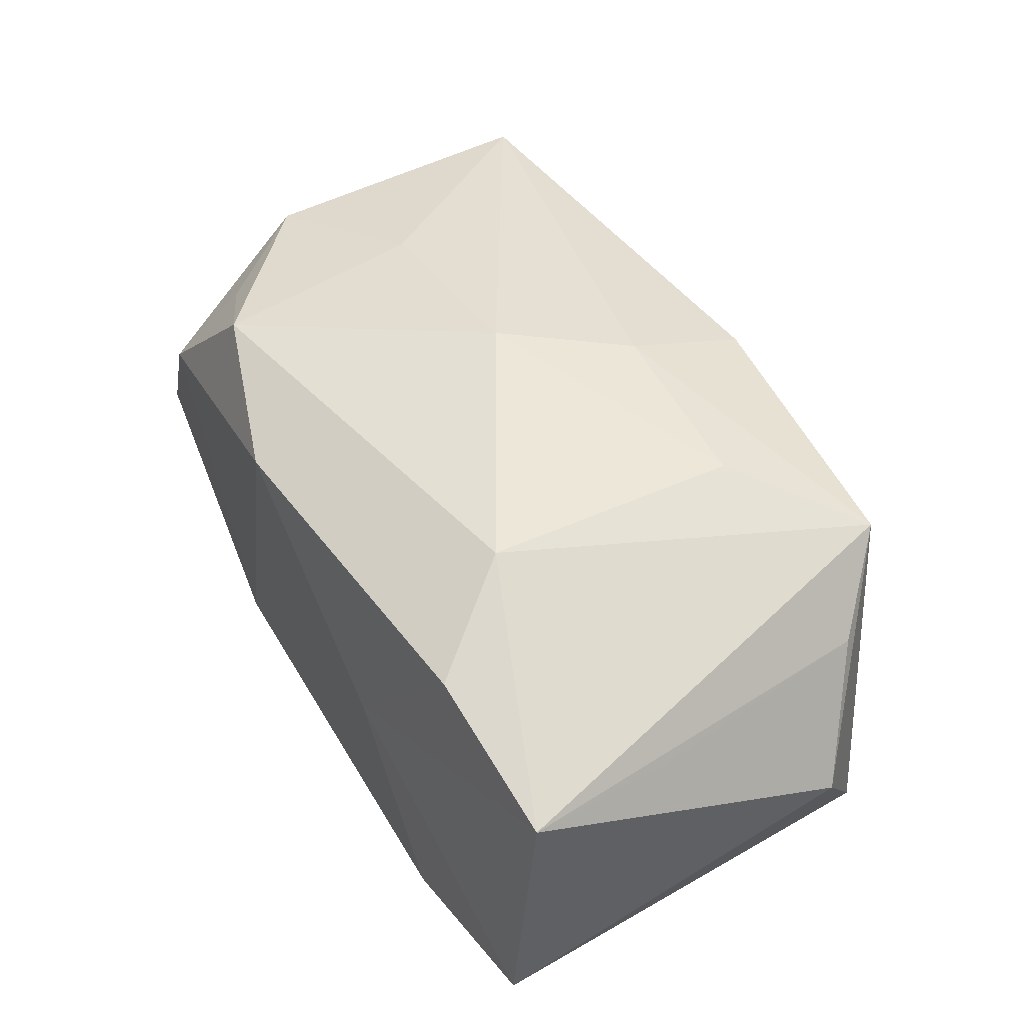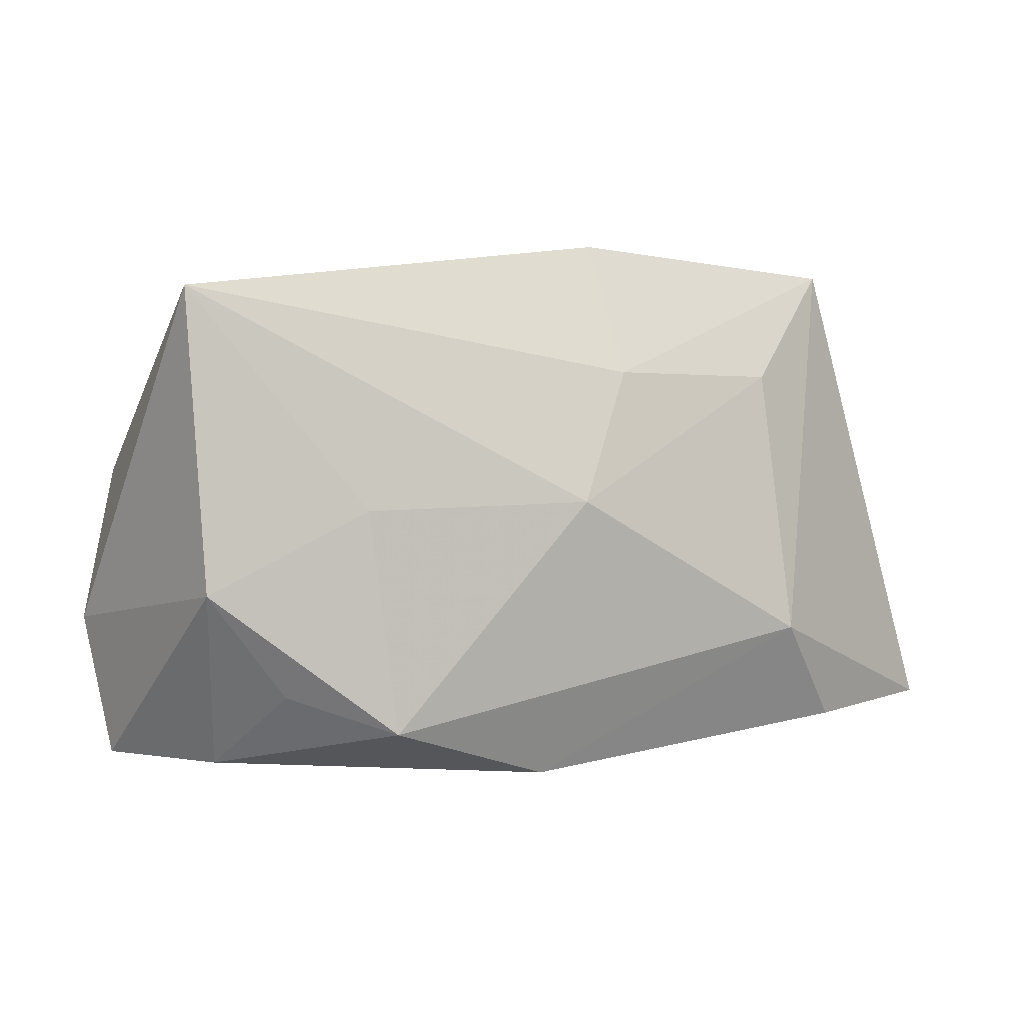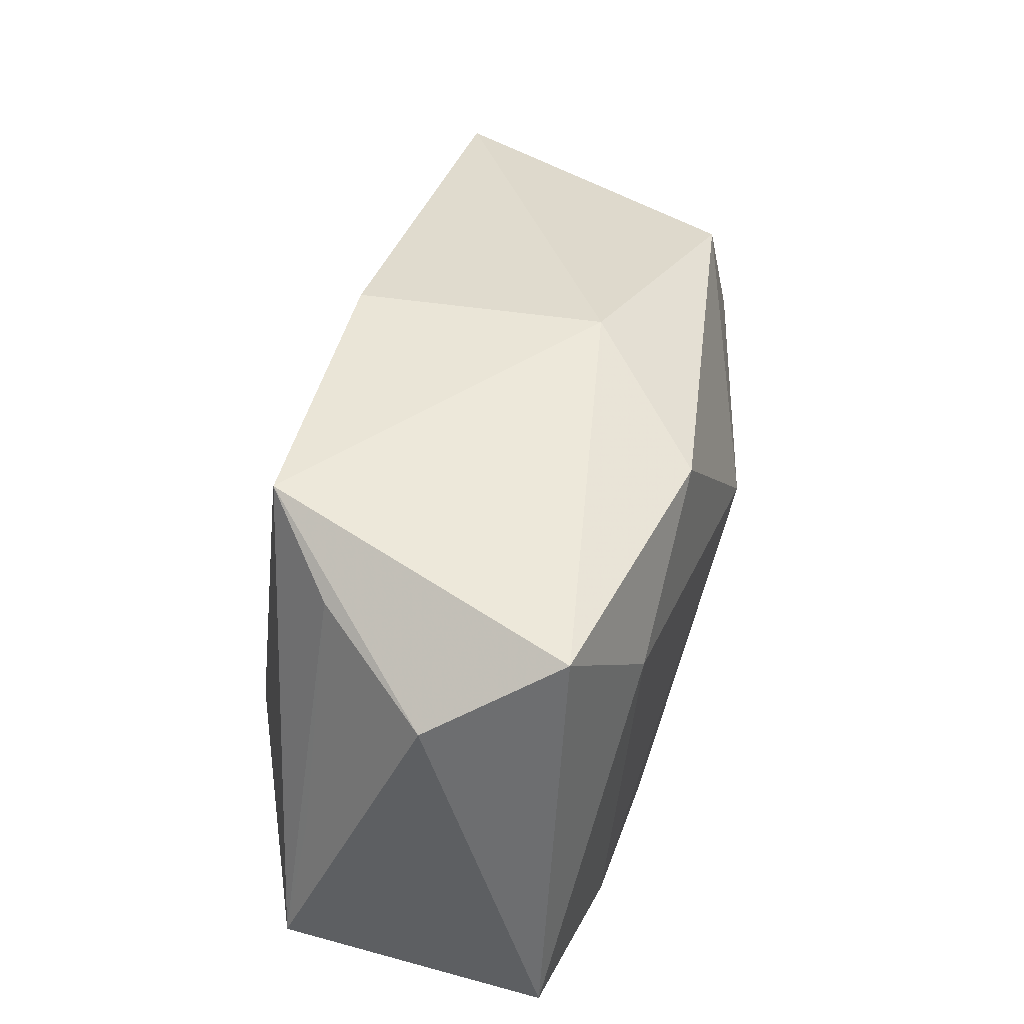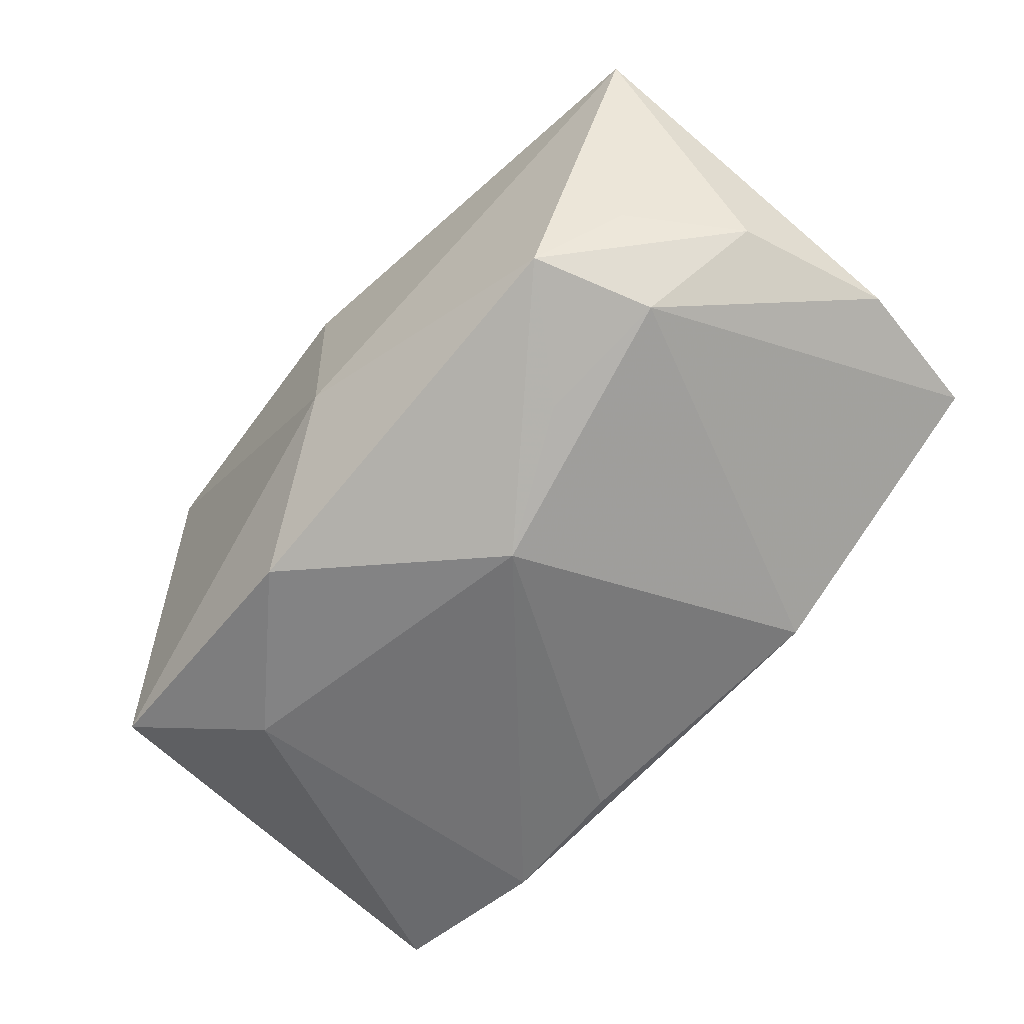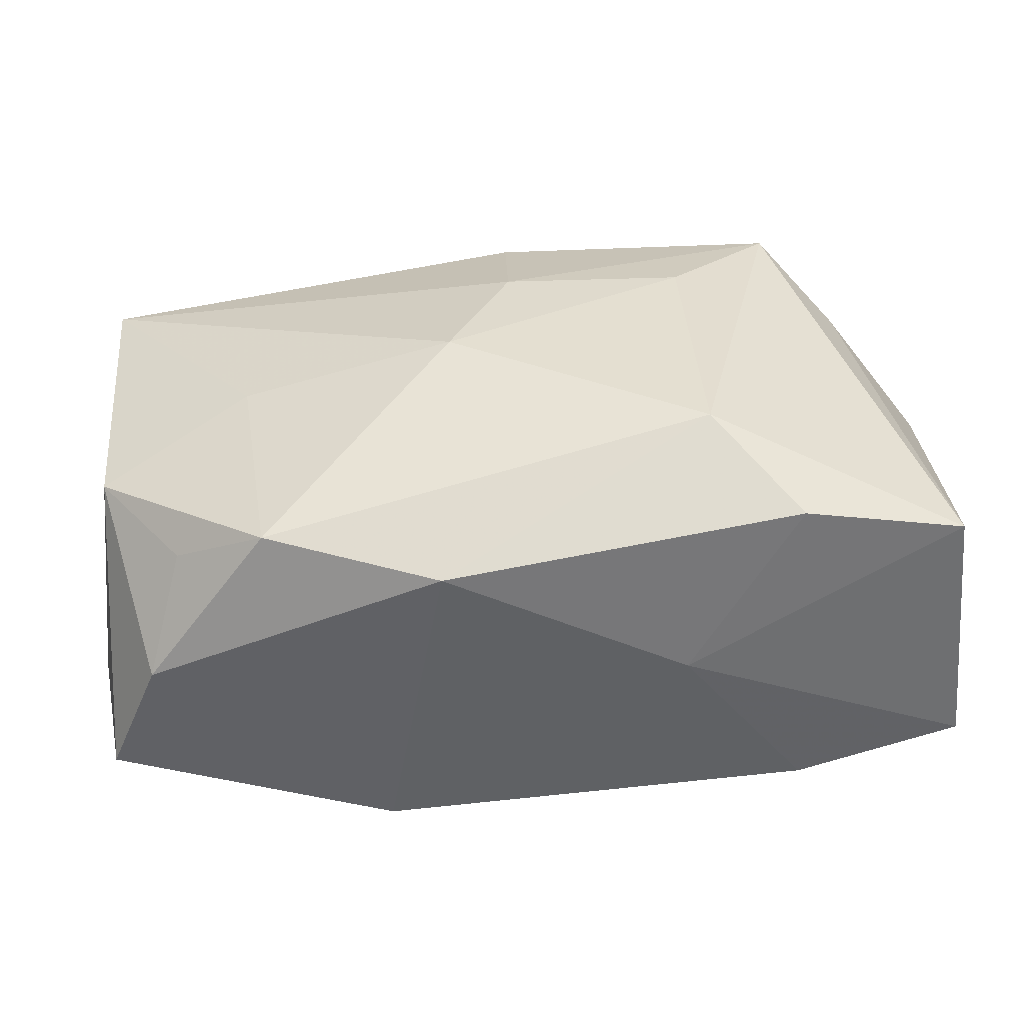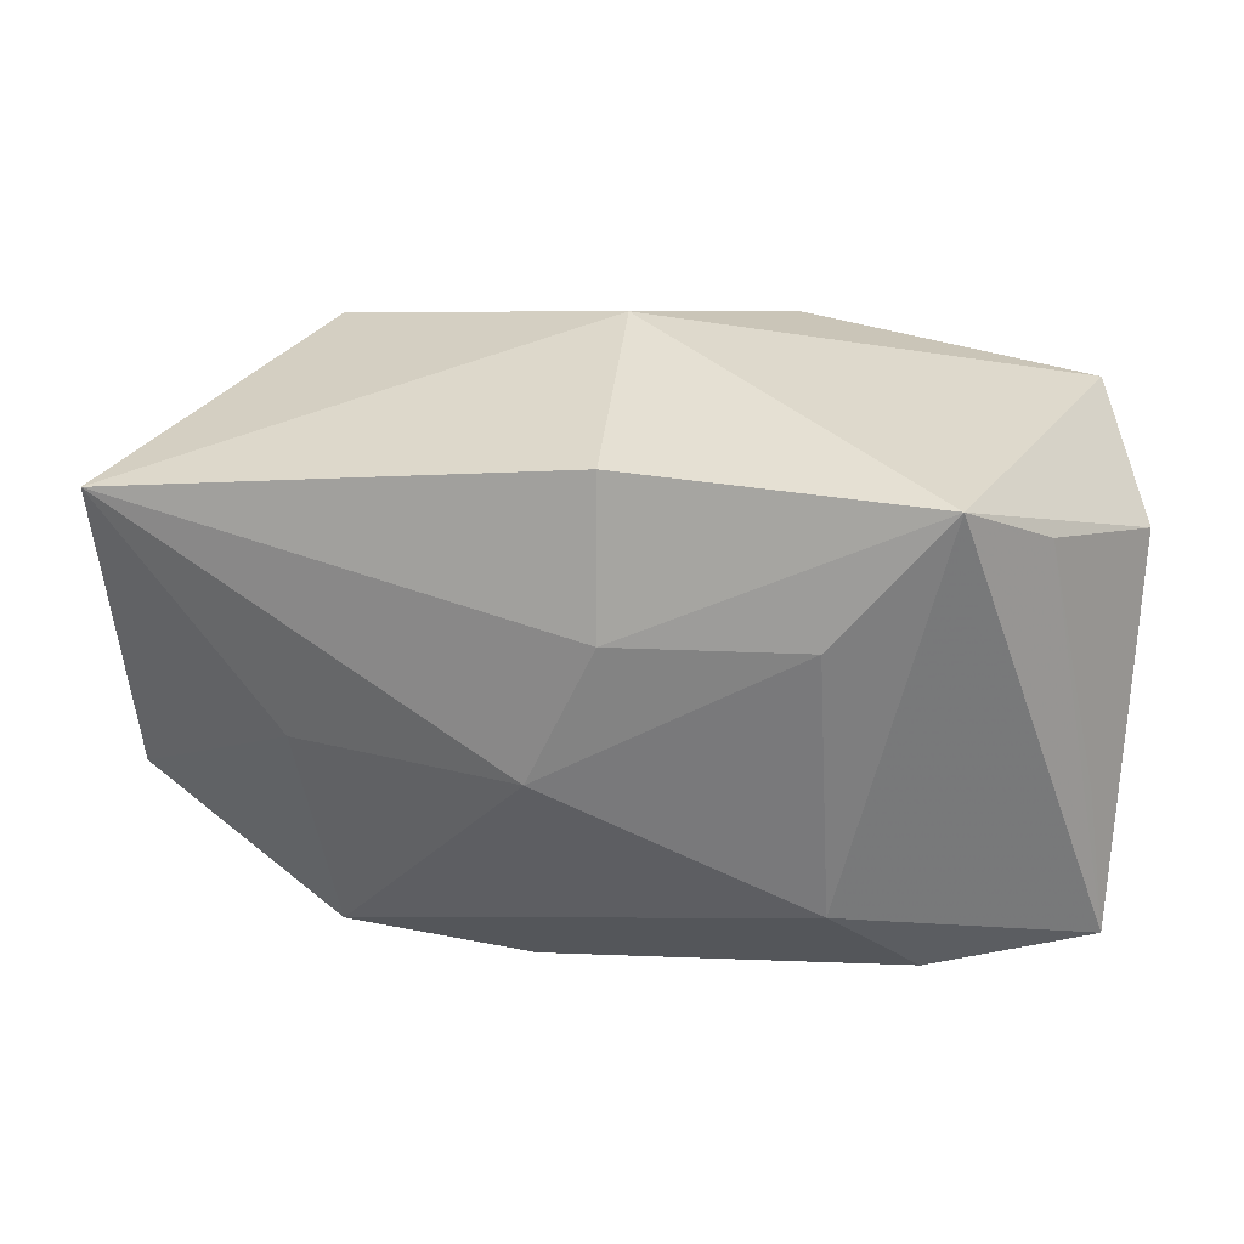
<metadata>
{"format":"obj","ext":"obj","renderer":"f3d","projection":"perspective","resolution":1024,"background":"white","views":[{"elev":48.2,"azim":63.6,"up":"+Z"},{"elev":-2.1,"azim":-27.7,"up":"+Y"},{"elev":42.2,"azim":104.7,"up":"+Y"},{"elev":-63.9,"azim":-128.9,"up":"+Z"},{"elev":-48.1,"azim":5.6,"up":"+Y"},{"elev":37.2,"azim":10.0,"up":"+Y"}]}
</metadata>
<code>
v -0.02449 -0.01337 0.0105
v -0.003909 0.0006838 0.01748
v -0.02467 0.006956 -0.01268
v -0.01148 -0.01912 -0.01292
v 0.03074 -0.0036 0.006929
v 0.02115 -0.01559 0.01223
v 0.0264 0.01487 0.005834
v 0.02032 0.008328 -0.01511
v -0.02726 -0.01834 0.003317
v 0.021 0.0196 0.011
v -0.01985 -0.0001733 0.01446
v 0.01504 -0.008612 0.01614
v -0.001599 0.02047 -0.006683
v 0.000357 0.01053 0.01558
v -0.01735 -0.016 0.01404
v 0.008447 0.01638 -0.01569
v 0.02874 0.01581 -0.01169
v -0.02201 0.01558 -0.01156
v 0.01358 0.0109 0.01444
v -0.03248 0.01538 0.01145
v -0.0149 0.007999 -0.01458
v -0.0003158 0.02047 0.01157
v -0.03435 -0.007734 -0.006197
v 0.0326 -0.01419 0.008579
v 0.0326 -0.01593 -0.01086
v 0.0326 0.01067 -0.002452
v -0.03214 0.003475 -0.006269
v -0.02727 0.01145 -0.006282
v 0.01216 -0.01849 0.0006452
v 0.02025 -0.01769 -0.0128
v -0.03076 -0.006183 0.01156
v -0.00479 0.003685 -0.01758
v -0.03215 -0.01798 -0.006052
v 0.009761 -0.01721 -0.0136
v -0.004667 -0.01933 0.01174
f 31 20 23
f 24 25 26
f 26 5 24
f 24 10 12
f 33 31 23
f 14 20 2
f 15 12 2
f 35 12 15
f 2 20 11
f 20 31 11
f 11 15 2
f 31 15 11
f 26 10 7
f 7 5 26
f 10 24 7
f 7 24 5
f 6 12 35
f 6 24 12
f 23 20 27
f 3 33 23
f 4 33 3
f 23 27 3
f 3 27 18
f 13 18 20
f 9 4 35
f 9 33 4
f 35 15 9
f 31 33 9
f 35 4 29
f 4 30 29
f 29 30 25
f 29 6 35
f 25 24 29
f 24 6 29
f 34 30 4
f 20 14 22
f 22 14 10
f 22 13 20
f 10 13 22
f 2 12 19
f 19 14 2
f 12 10 19
f 10 14 19
f 20 18 28
f 28 27 20
f 18 27 28
f 4 3 32
f 32 34 4
f 30 34 32
f 17 10 26
f 17 13 10
f 26 25 17
f 1 15 31
f 31 9 1
f 1 9 15
f 21 3 18
f 18 32 21
f 21 32 3
f 8 17 25
f 25 30 8
f 30 32 8
f 17 8 16
f 13 17 16
f 16 8 32
f 18 13 16
f 16 32 18

</code>
